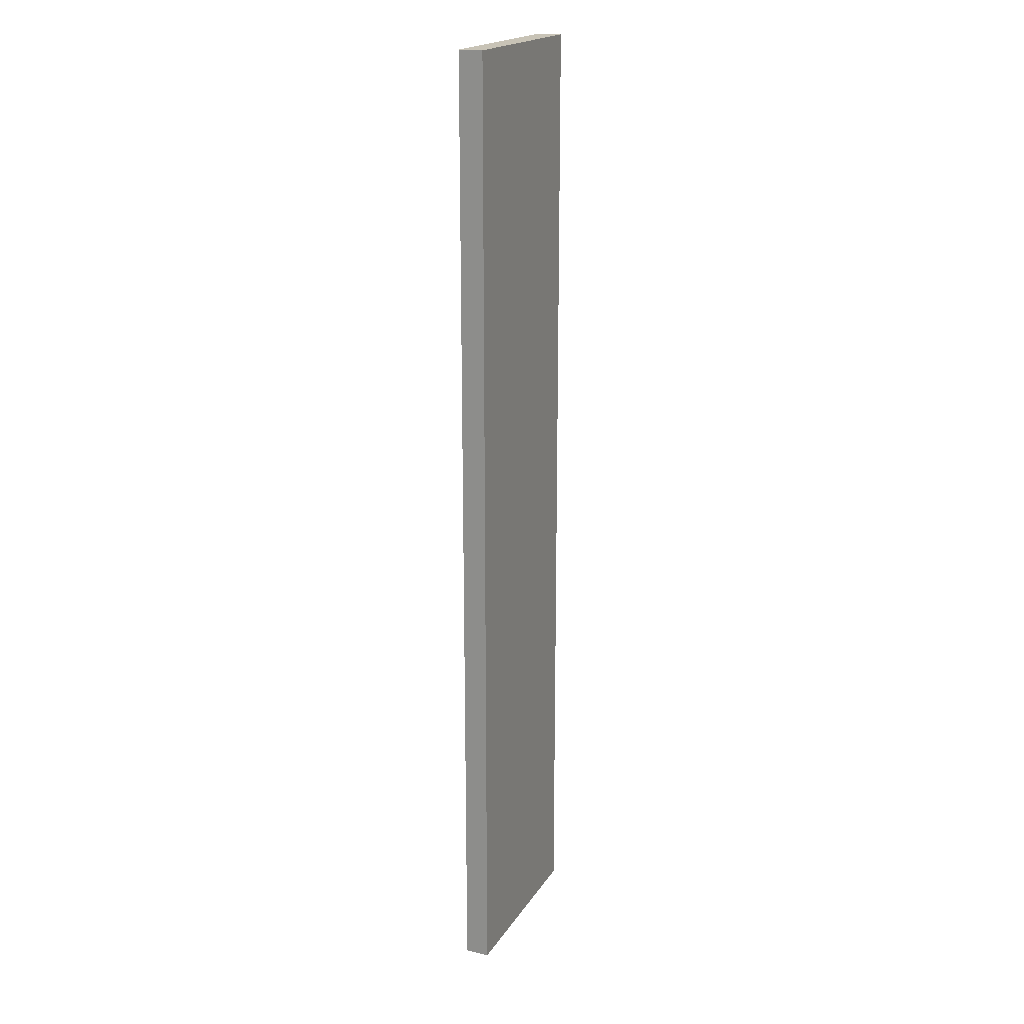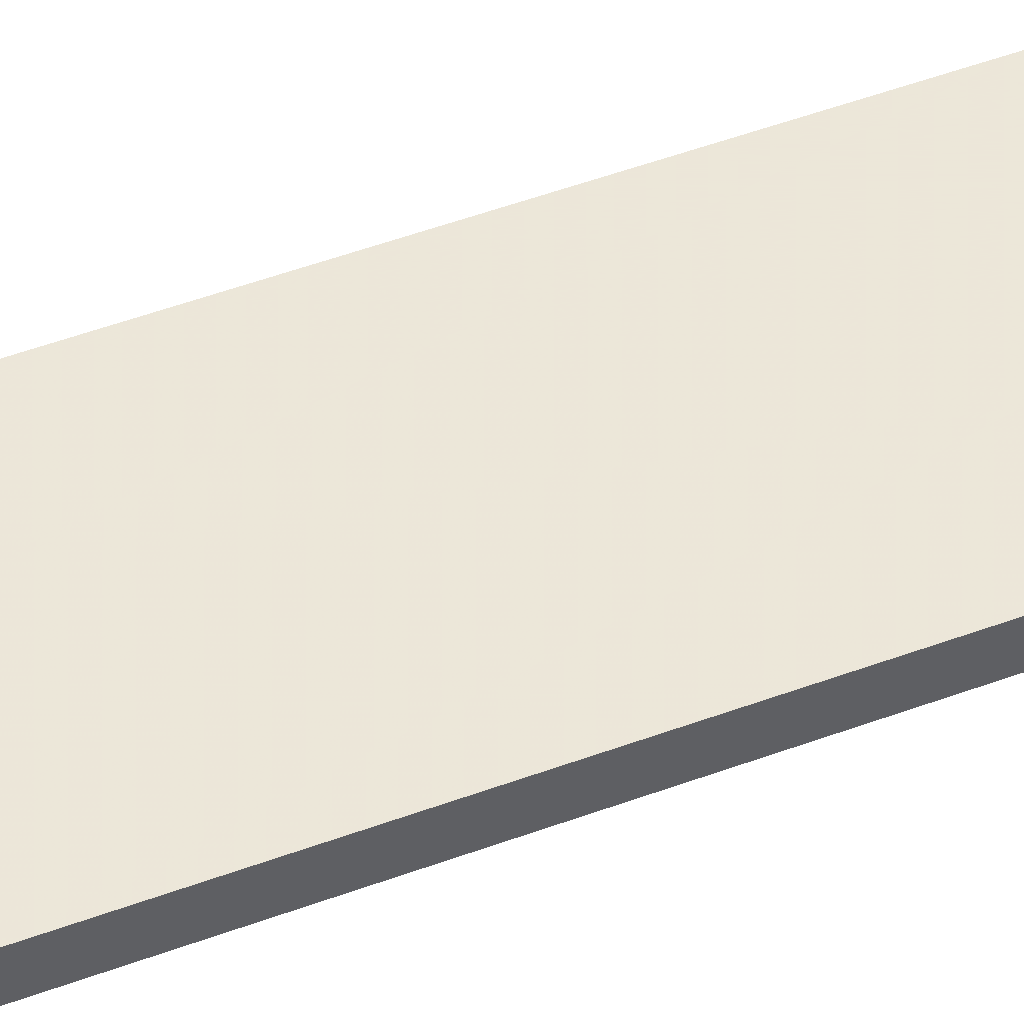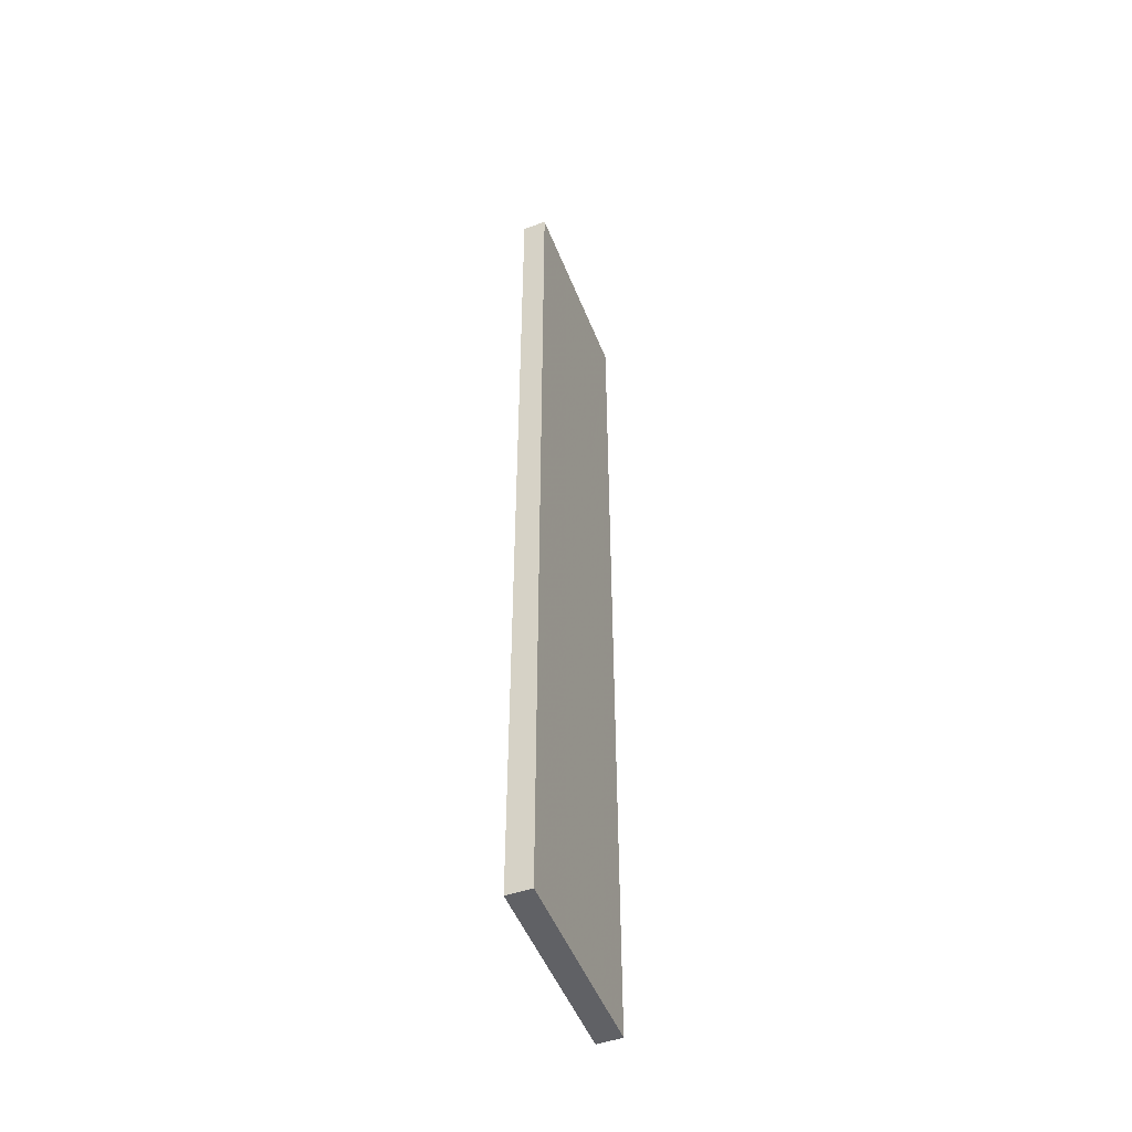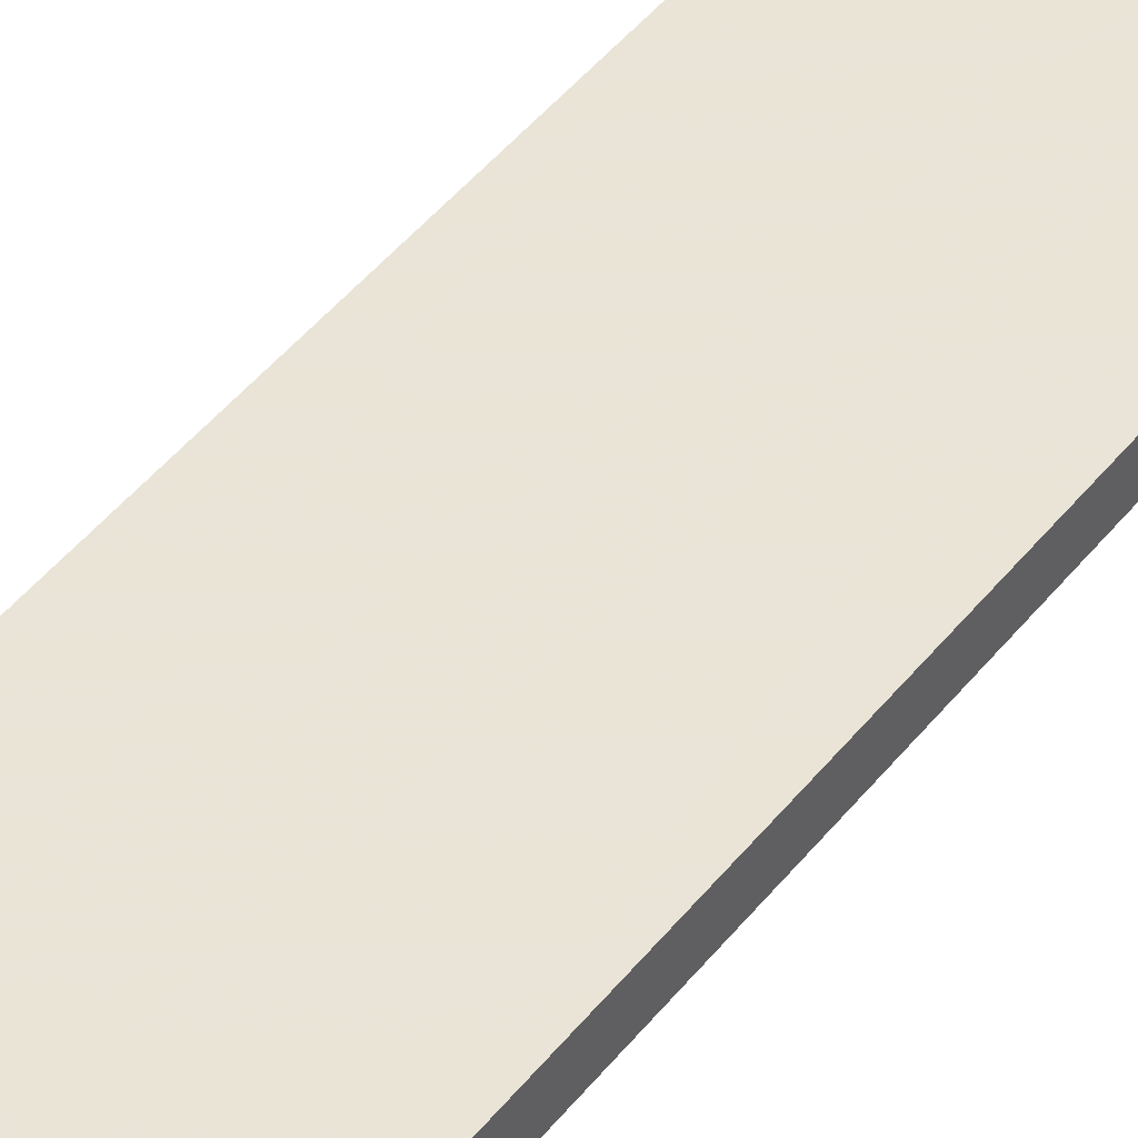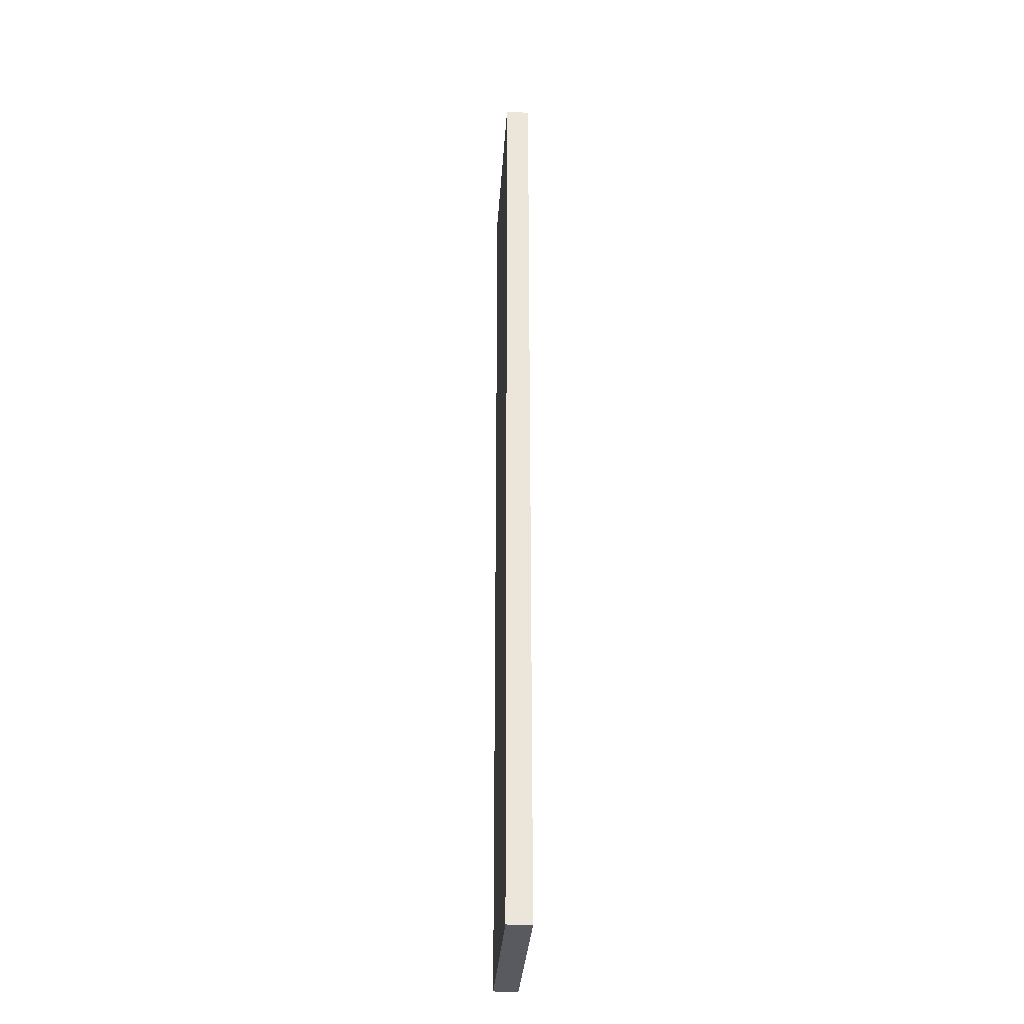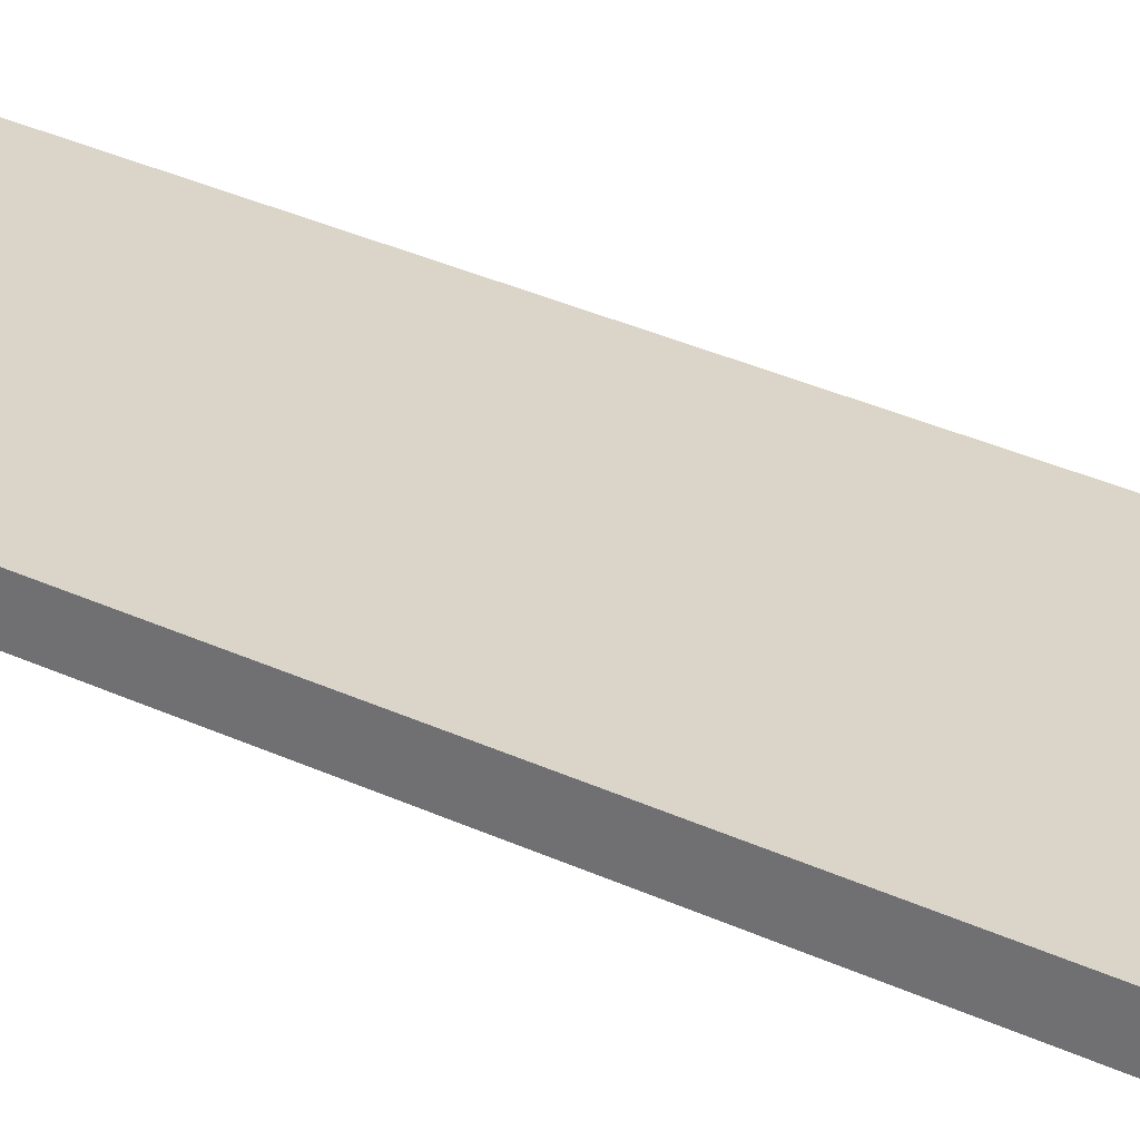
<metadata>
{"format":"obj","ext":"obj","renderer":"f3d","projection":"perspective","resolution":1024,"background":"white","views":[{"elev":19.5,"azim":-66.7,"up":"+Z"},{"elev":49.5,"azim":-112.4,"up":"+Y"},{"elev":-50.0,"azim":111.2,"up":"+Z"},{"elev":43.6,"azim":34.8,"up":"+Y"},{"elev":-31.9,"azim":-93.7,"up":"+Z"},{"elev":29.4,"azim":125.6,"up":"+Y"}]}
</metadata>
<code>
o 5020
v 2253 1884 16.21
v 2253 1884 16.21
v 2253 1884 16.21
v 2253 1884 16.61
v 2253 1884 16.61
v 2253 1884 16.61
v 2253 1884 16.21
v 2253 1884 16.21
v 2253 1884 16.21
v 2253 1884 16.61
v 2253 1884 16.21
v 2253 1884 16.61
v 2253 1884 16.61
v 2253 1884 16.61
v 2253 1884 16.61
v 2253 1884 16.61
v 2253 1884 16.21
v 2253 1884 16.61
v 2253 1884 16.21
v 2253 1884 16.61
v 2253 1884 16.61
v 2253 1884 16.21
v 2253 1884 16.61
v 2253 1884 16.61
v 2253 1884 16.21
v 2253 1884 16.21
v 2253 1884 16.61
v 2253 1884 16.21
v 2253 1884 16.21
f 1 2 3
f 1 4 5
f 6 2 7
f 8 9 7
f 10 7 11
f 12 13 14
f 14 15 16
f 17 15 18
f 19 20 21
f 22 23 20
f 24 25 26
f 27 28 29

</code>
